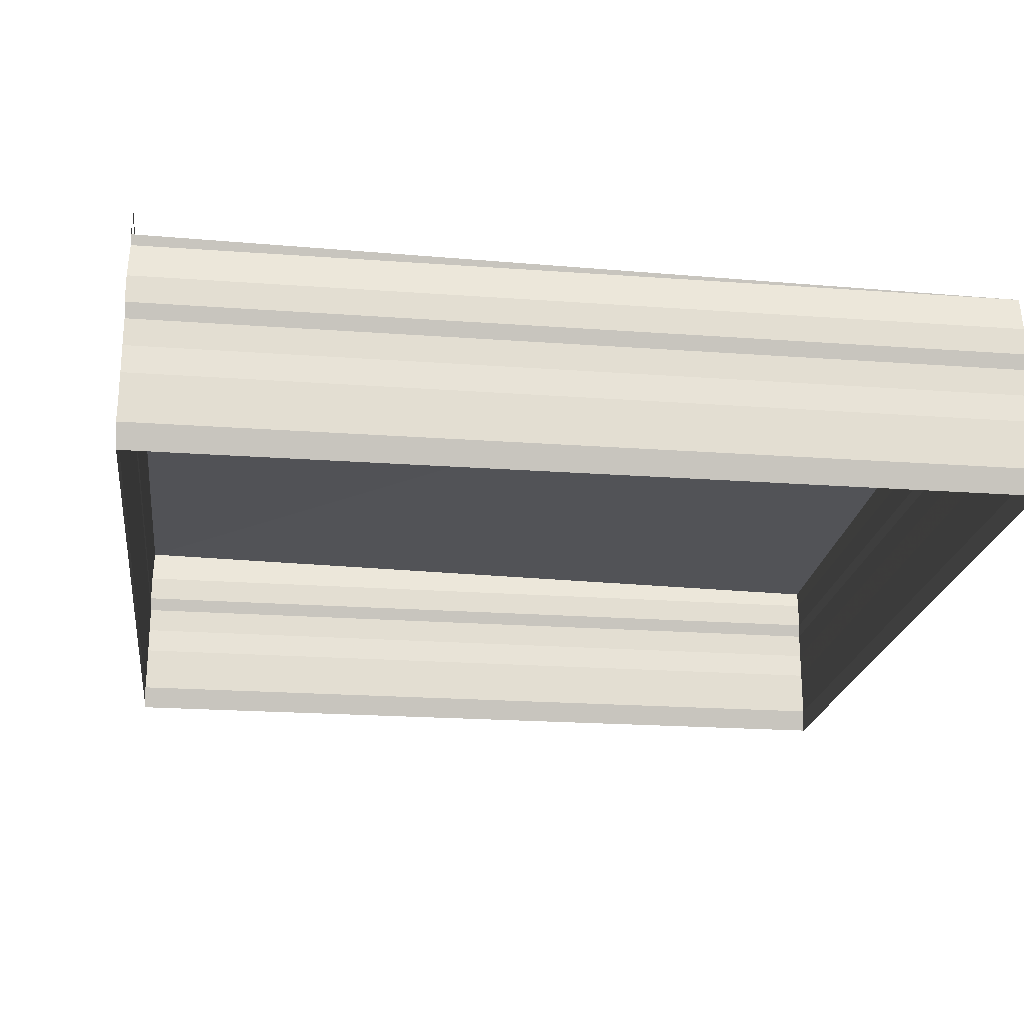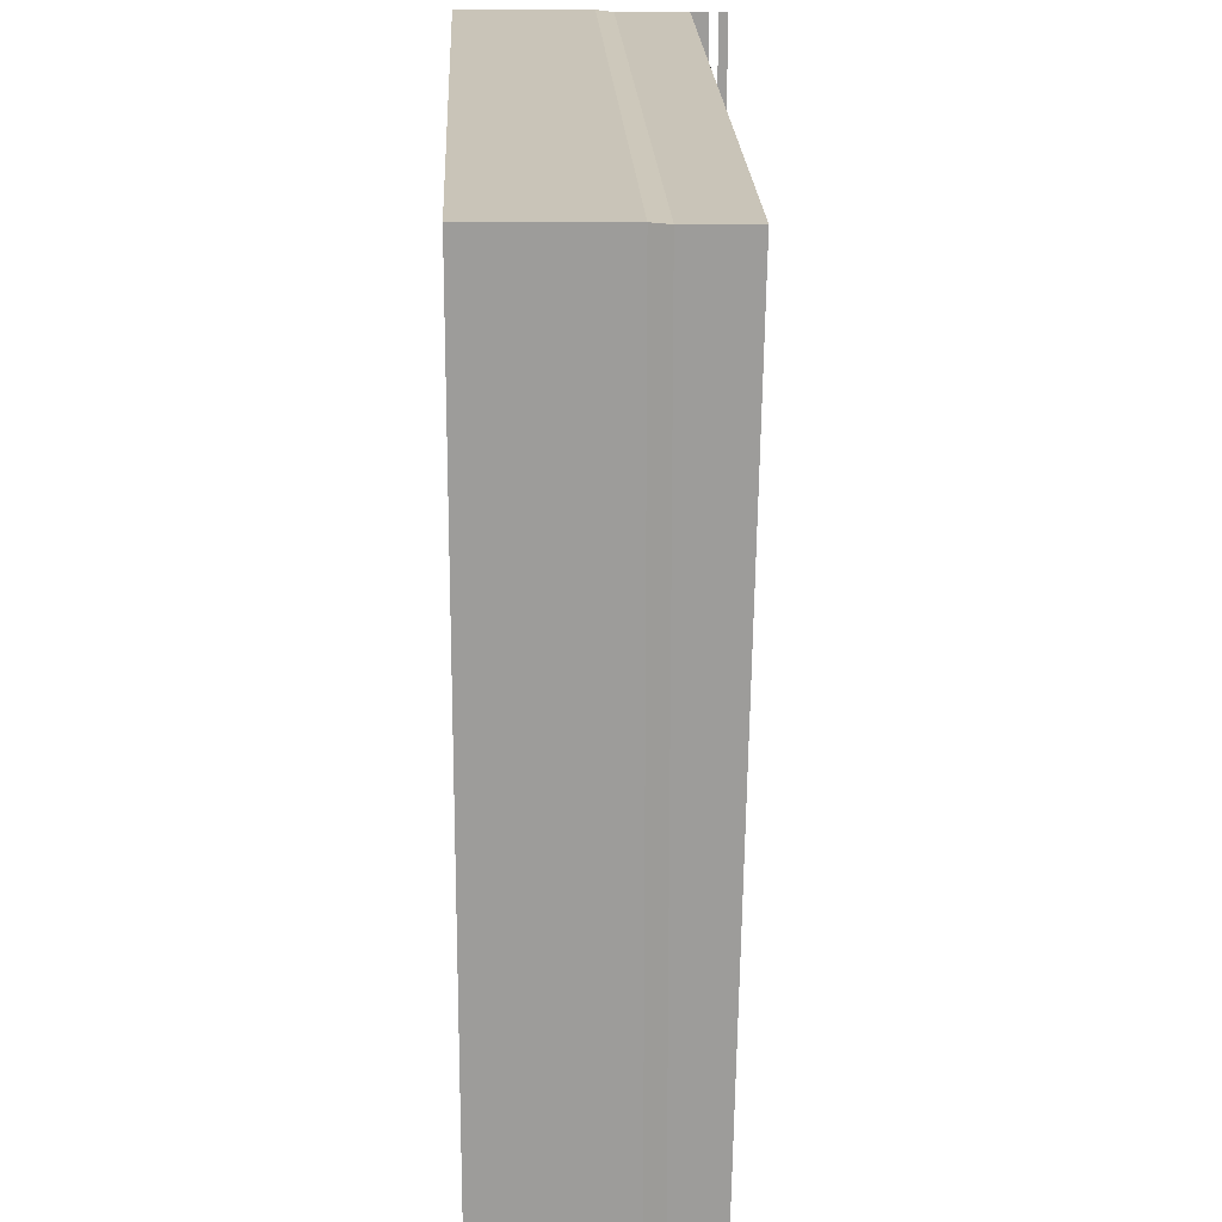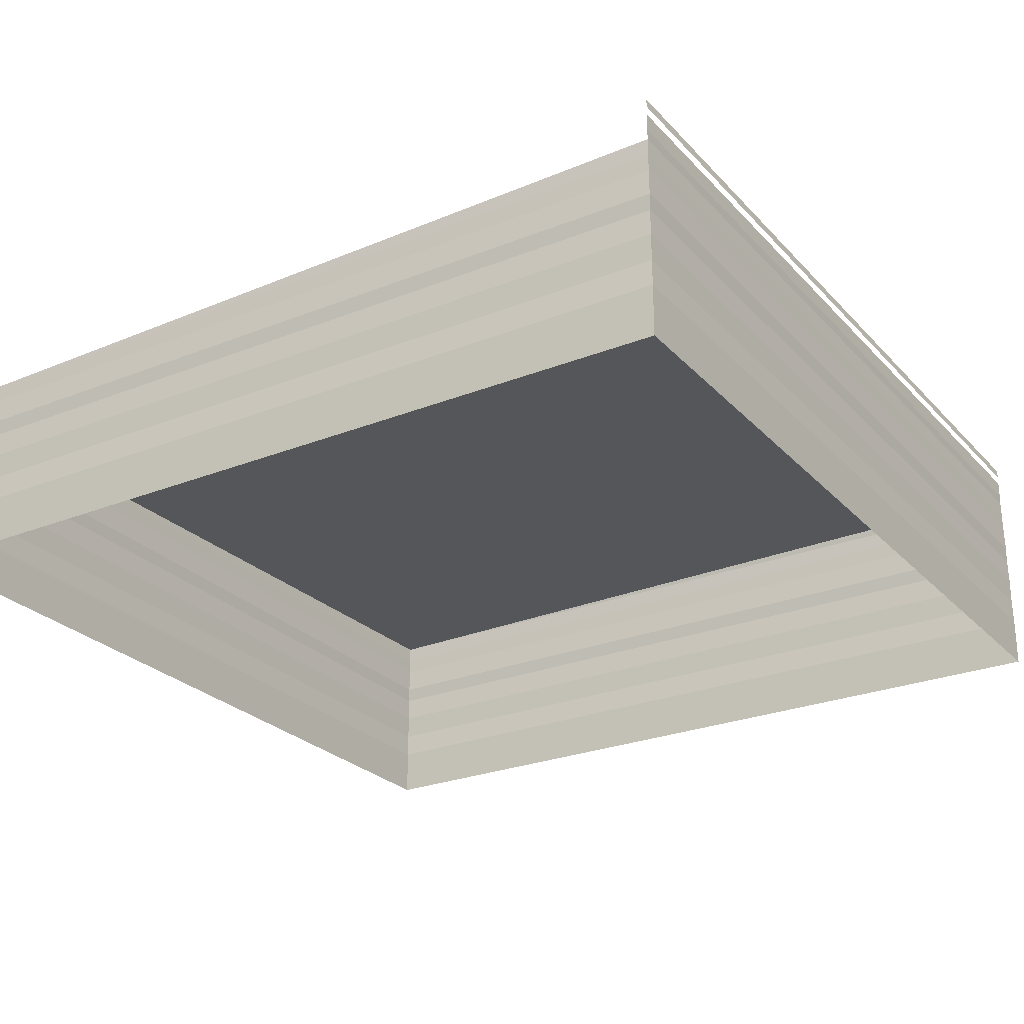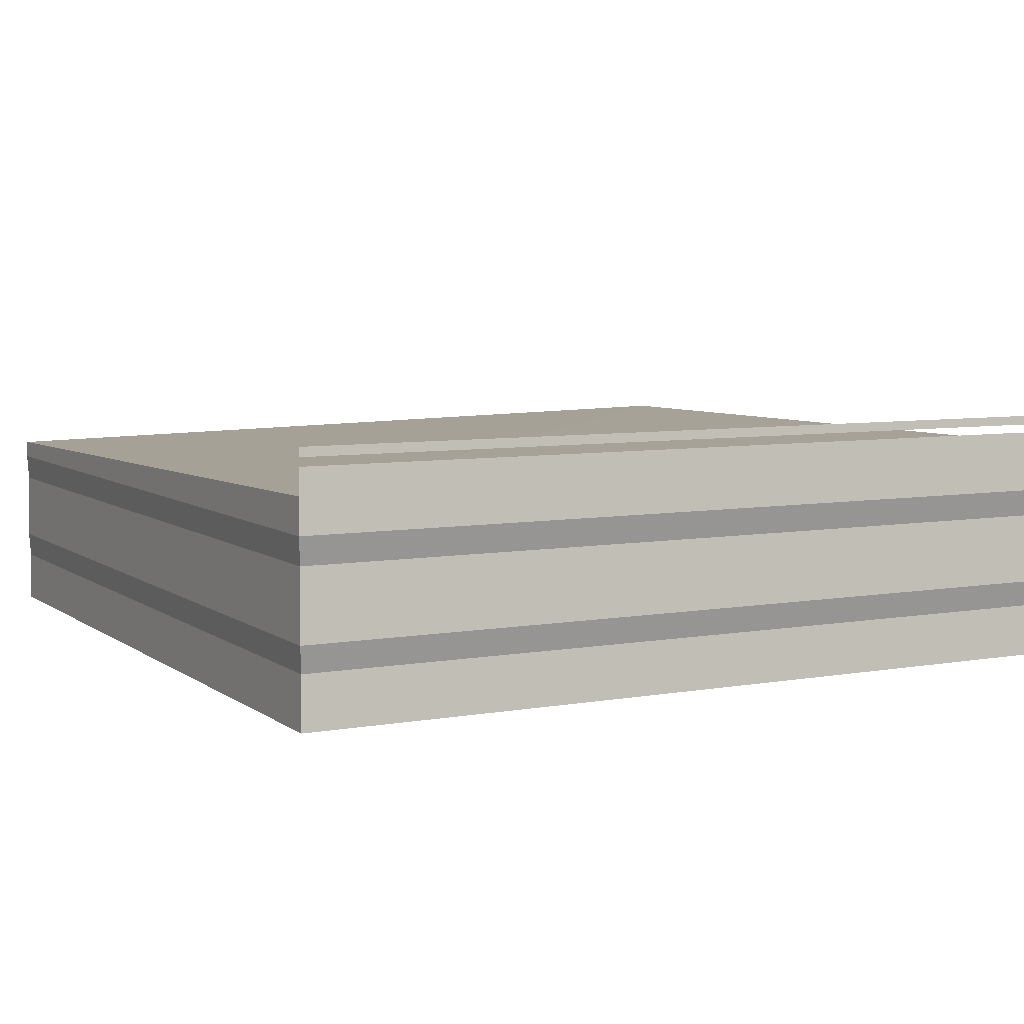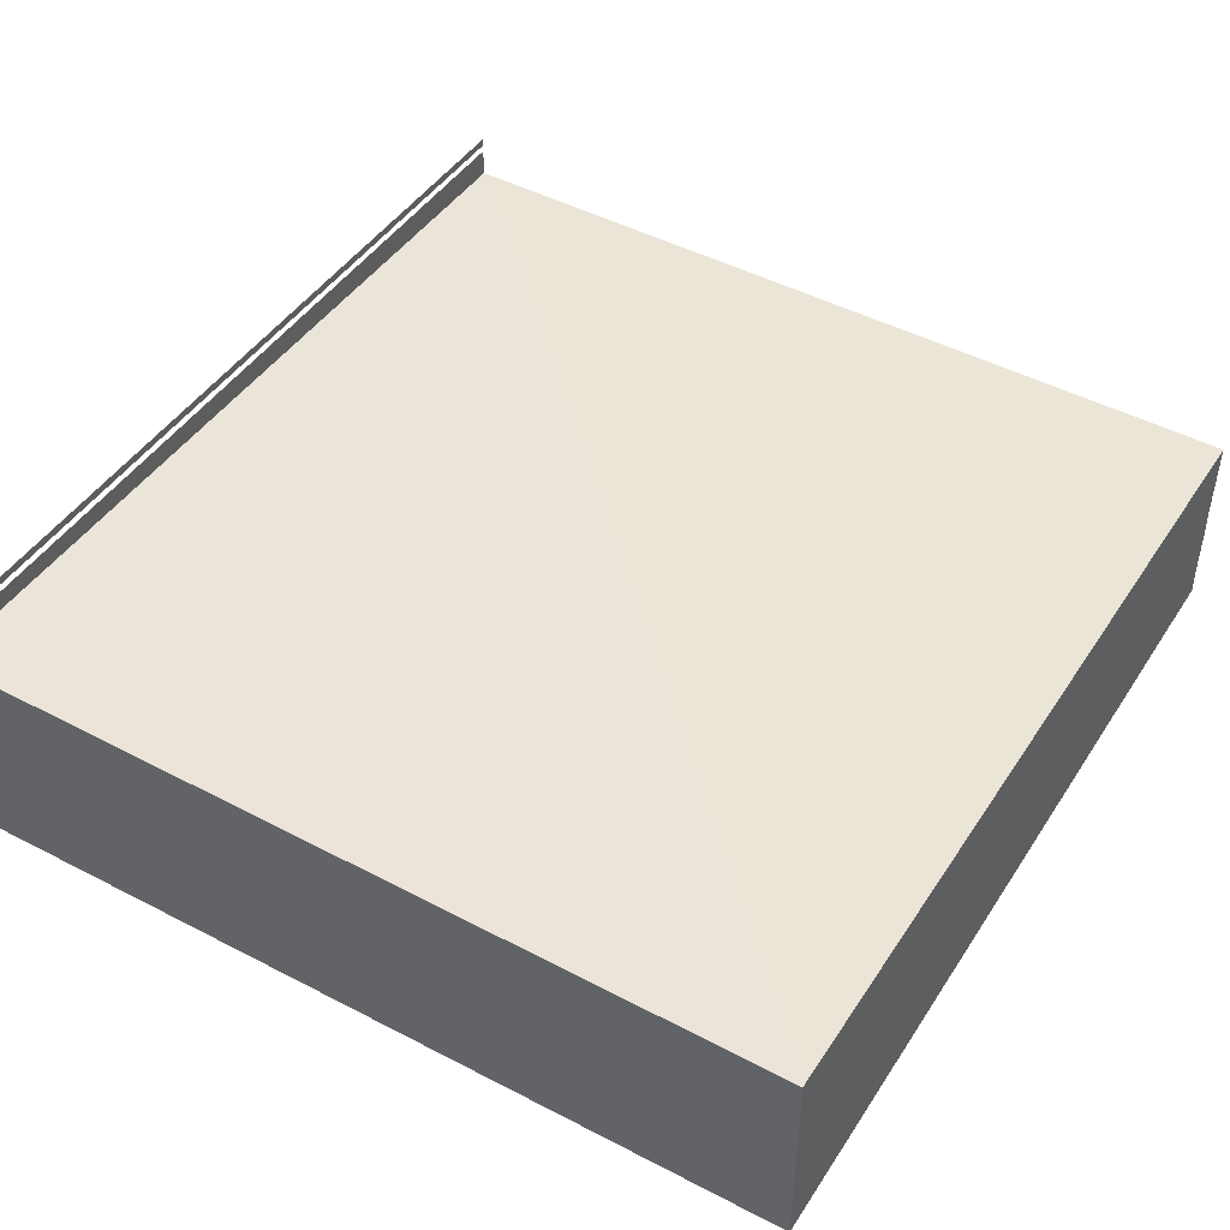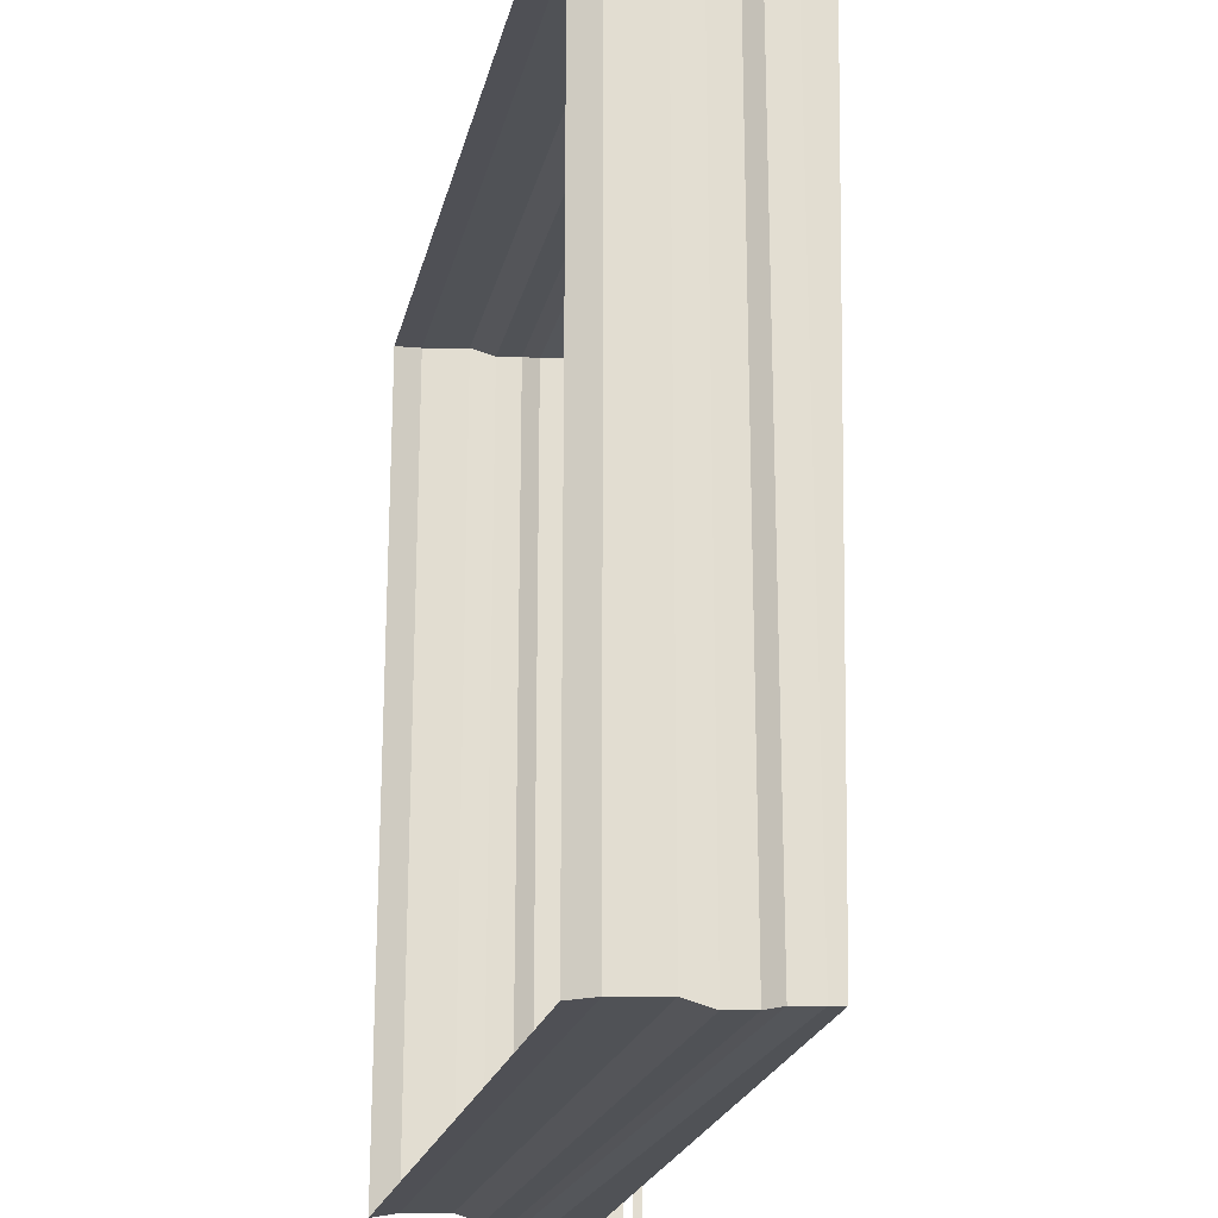
<metadata>
{"format":"obj","ext":"obj","renderer":"f3d","projection":"perspective","resolution":1024,"background":"white","views":[{"elev":-20.8,"azim":172.2,"up":"+Z"},{"elev":19.9,"azim":-92.5,"up":"+Y"},{"elev":-26.4,"azim":32.4,"up":"+Z"},{"elev":6.7,"azim":62.2,"up":"+Z"},{"elev":45.0,"azim":-149.4,"up":"+Z"},{"elev":-20.8,"azim":-102.1,"up":"+Y"}]}
</metadata>
<code>
o 1114
v 2226 1871 16.28
v 2226 1871 16.28
v 2226 1871 16.28
v 2226 1871 16.28
v 2226 1871 16.28
v 2226 1870 16.28
v 2226 1870 16.28
v 2226 1871 16.28
v 2226 1871 16.28
v 2226 1870 16.28
v 2226 1871 16.28
v 2226 1871 16.28
v 2226 1870 16.28
v 2226 1871 16.28
v 2226 1871 16.28
v 2226 1870 16.28
v 2226 1871 16.28
v 2226 1871 16.28
v 2226 1870 16.28
v 2226 1871 16.28
v 2226 1871 16.28
v 2226 1870 16.28
v 2226 1871 16.28
v 2226 1871 16.29
v 2226 1870 16.28
v 2226 1871 16.29
v 2226 1871 16.29
v 2226 1870 16.29
v 2226 1871 16.29
v 2226 1871 16.29
v 2226 1871 16.28
v 2226 1870 16.28
v 2226 1871 16.28
v 2226 1870 16.28
v 2226 1870 16.28
v 2226 1870 16.28
v 2226 1870 16.29
v 2226 1870 16.29
v 2226 1870 16.29
v 2226 1870 16.29
v 2226 1870 16.28
v 2226 1870 16.28
v 2226 1870 16.28
v 2226 1870 16.28
v 2226 1870 16.28
v 2226 1870 16.28
v 2226 1871 16.28
v 2226 1871 16.28
v 2226 1871 16.28
v 2226 1870 16.28
v 2226 1871 16.28
v 2226 1870 16.29
v 2226 1871 16.29
v 2226 1870 16.29
v 2226 1871 16.29
v 2226 1870 16.28
v 2226 1871 16.28
v 2226 1870 16.28
v 2226 1870 16.28
v 2226 1870 16.28
v 2226 1871 16.28
v 2226 1870 16.28
v 2226 1870 16.28
v 2226 1871 16.28
v 2226 1870 16.28
v 2226 1870 16.28
v 2226 1871 16.28
v 2226 1870 16.28
v 2226 1870 16.28
v 2226 1870 16.28
v 2226 1871 16.28
v 2226 1871 16.28
v 2226 1871 16.28
v 2226 1871 16.28
v 2226 1871 16.28
v 2226 1870 16.28
v 2226 1870 16.28
v 2226 1870 16.28
v 2226 1870 16.28
v 2226 1871 16.28
v 2226 1871 16.28
v 2226 1871 16.28
v 2226 1870 16.28
v 2226 1871 16.28
v 2226 1871 16.28
v 2226 1870 16.28
v 2226 1871 16.28
v 2226 1871 16.28
v 2226 1870 16.28
v 2226 1871 16.28
v 2226 1871 16.28
v 2226 1870 16.28
v 2226 1871 16.28
v 2226 1871 16.28
v 2226 1870 16.29
v 2226 1871 16.29
v 2226 1871 16.29
v 2226 1870 16.29
v 2226 1871 16.29
v 2226 1871 16.29
v 2226 1870 16.29
v 2226 1871 16.29
v 2226 1871 16.29
v 2226 1870 16.29
v 2226 1871 16.29
v 2226 1870 16.29
v 2226 1871 16.28
v 2226 1870 16.28
v 2226 1871 16.28
v 2226 1870 16.28
v 2226 1871 16.28
v 2226 1870 16.28
v 2226 1870 16.28
v 2226 1870 16.28
v 2226 1871 16.28
v 2226 1870 16.28
v 2226 1870 16.28
v 2226 1871 16.28
v 2226 1870 16.28
v 2226 1870 16.28
v 2226 1871 16.28
v 2226 1870 16.28
v 2226 1870 16.28
v 2226 1870 16.28
v 2226 1871 16.29
v 2226 1870 16.29
v 2226 1870 16.29
v 2226 1870 16.29
v 2226 1871 16.29
v 2226 1870 16.29
v 2226 1870 16.29
v 2226 1870 16.29
v 2226 1871 16.29
v 2226 1870 16.29
v 2226 1871 16.29
v 2226 1871 16.29
v 2226 1871 16.29
v 2226 1870 16.29
v 2226 1871 16.29
v 2226 1870 16.29
v 2226 1870 16.29
v 2226 1870 16.29
v 2226 1871 16.29
v 2226 1870 16.29
v 2226 1871 16.29
v 2226 1871 16.29
f 1 2 3
f 3 4 5
f 4 6 7
f 5 8 9
f 8 7 10
f 9 11 12
f 11 10 13
f 12 14 15
f 14 13 16
f 15 17 18
f 17 16 19
f 18 20 21
f 20 19 22
f 21 23 24
f 23 22 25
f 24 26 27
f 26 25 28
f 29 28 30
f 31 32 29
f 33 34 31
f 32 35 36
f 37 36 38
f 39 38 40
f 41 42 39
f 43 44 41
f 45 46 44
f 44 47 48
f 42 48 49
f 50 51 47
f 52 49 53
f 54 53 55
f 56 57 51
f 58 56 59
f 60 61 57
f 62 60 58
f 63 64 61
f 65 63 62
f 66 67 64
f 68 66 65
f 69 70 68
f 71 72 73
f 74 73 75
f 76 71 77
f 77 74 78
f 79 80 76
f 81 75 82
f 78 81 83
f 84 82 85
f 83 84 86
f 87 85 88
f 86 87 89
f 90 88 91
f 89 90 92
f 93 91 94
f 92 93 95
f 96 94 97
f 95 96 98
f 99 97 100
f 98 99 101
f 27 100 102
f 101 55 102
f 103 104 102
f 105 106 104
f 107 108 109
f 109 110 111
f 110 112 113
f 111 114 115
f 114 113 116
f 115 117 118
f 117 116 119
f 118 120 121
f 120 119 122
f 121 123 33
f 123 122 124
f 123 124 35
f 125 126 127
f 125 128 129
f 129 130 131
f 132 133 134
f 134 135 136
f 137 138 139
f 139 140 141
f 142 143 144
f 144 145 146

</code>
